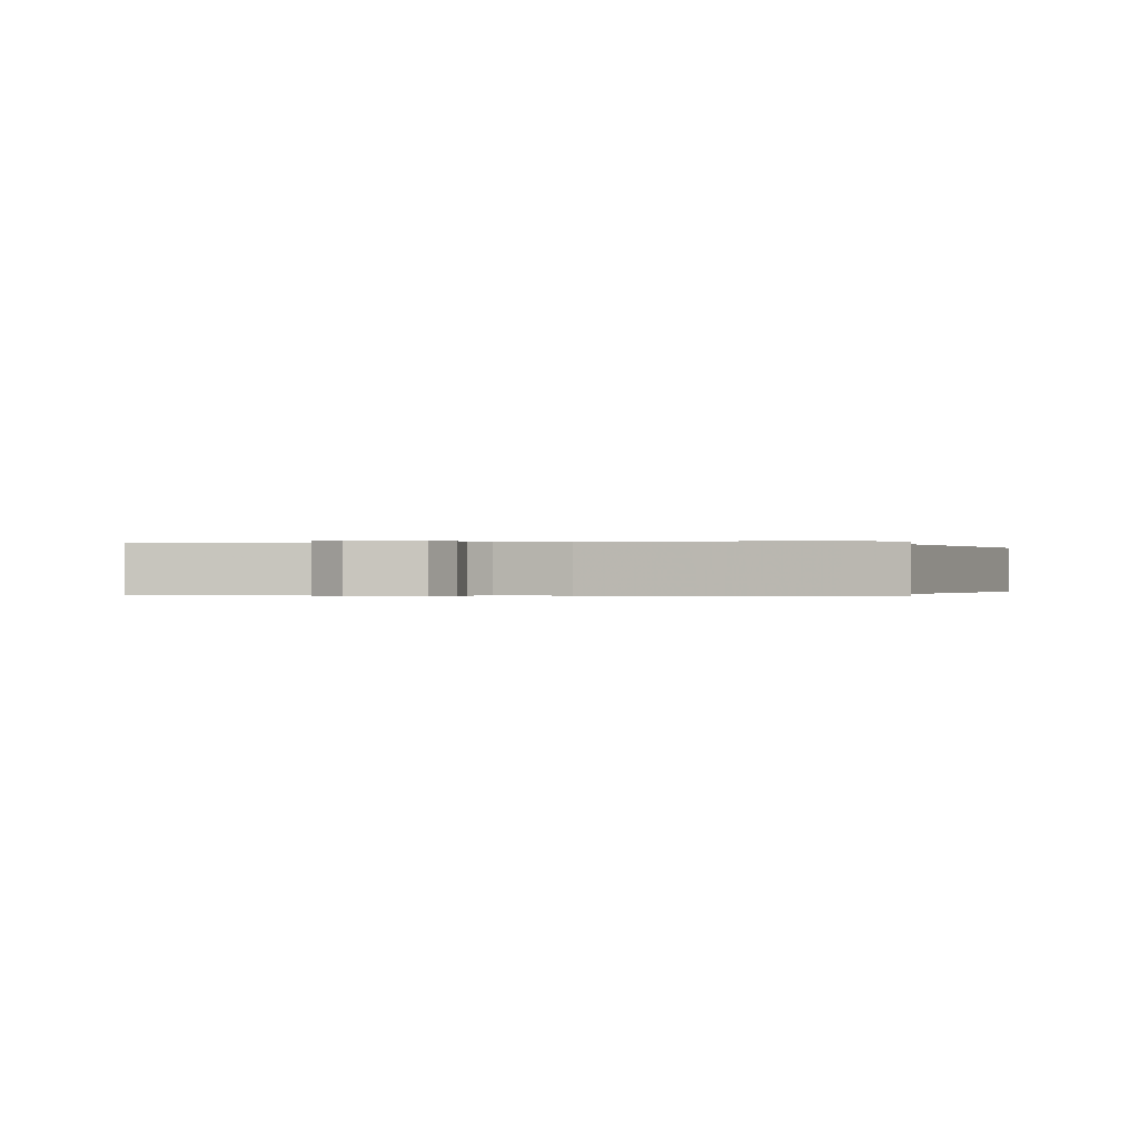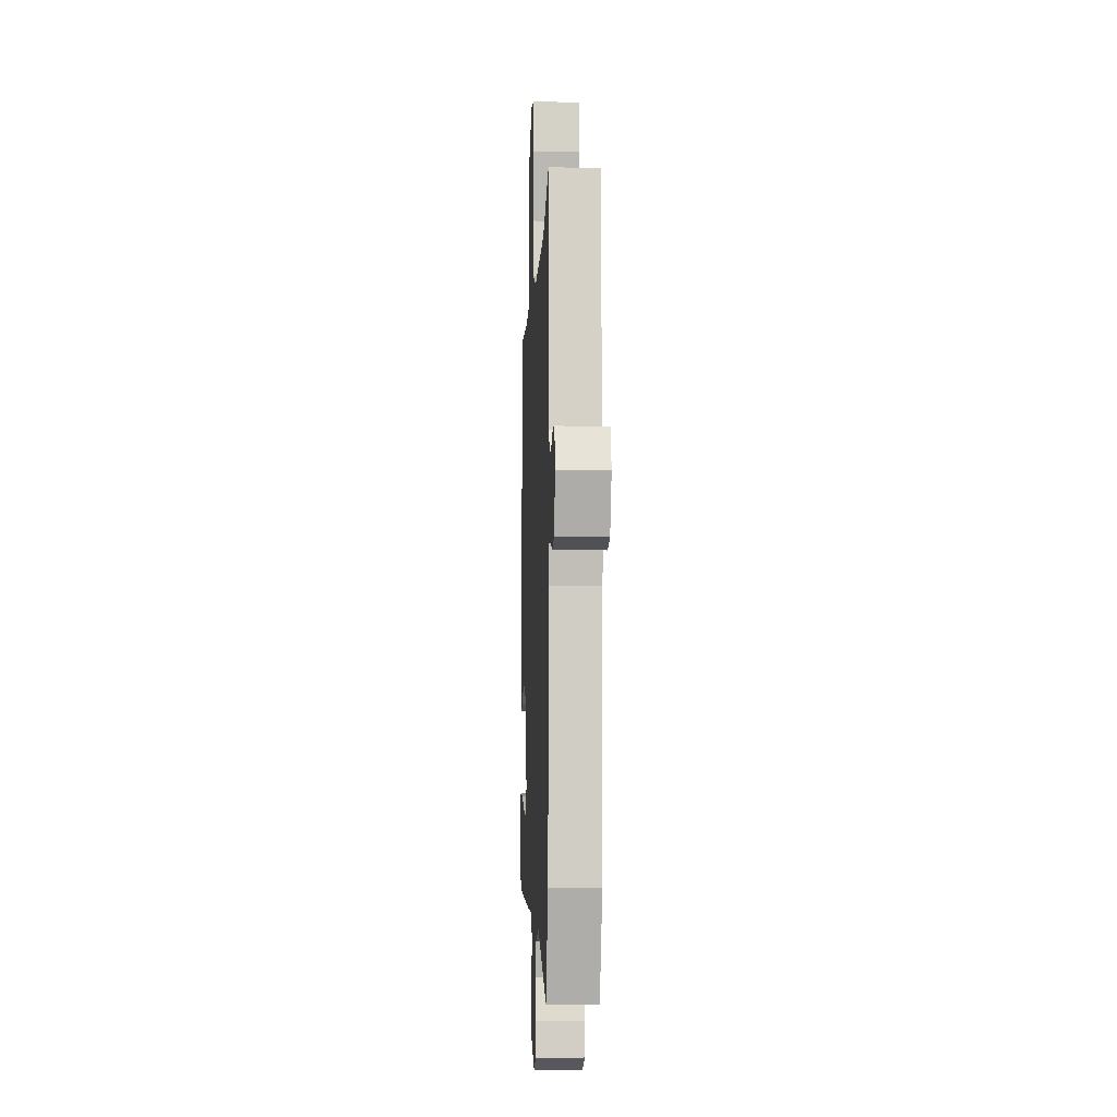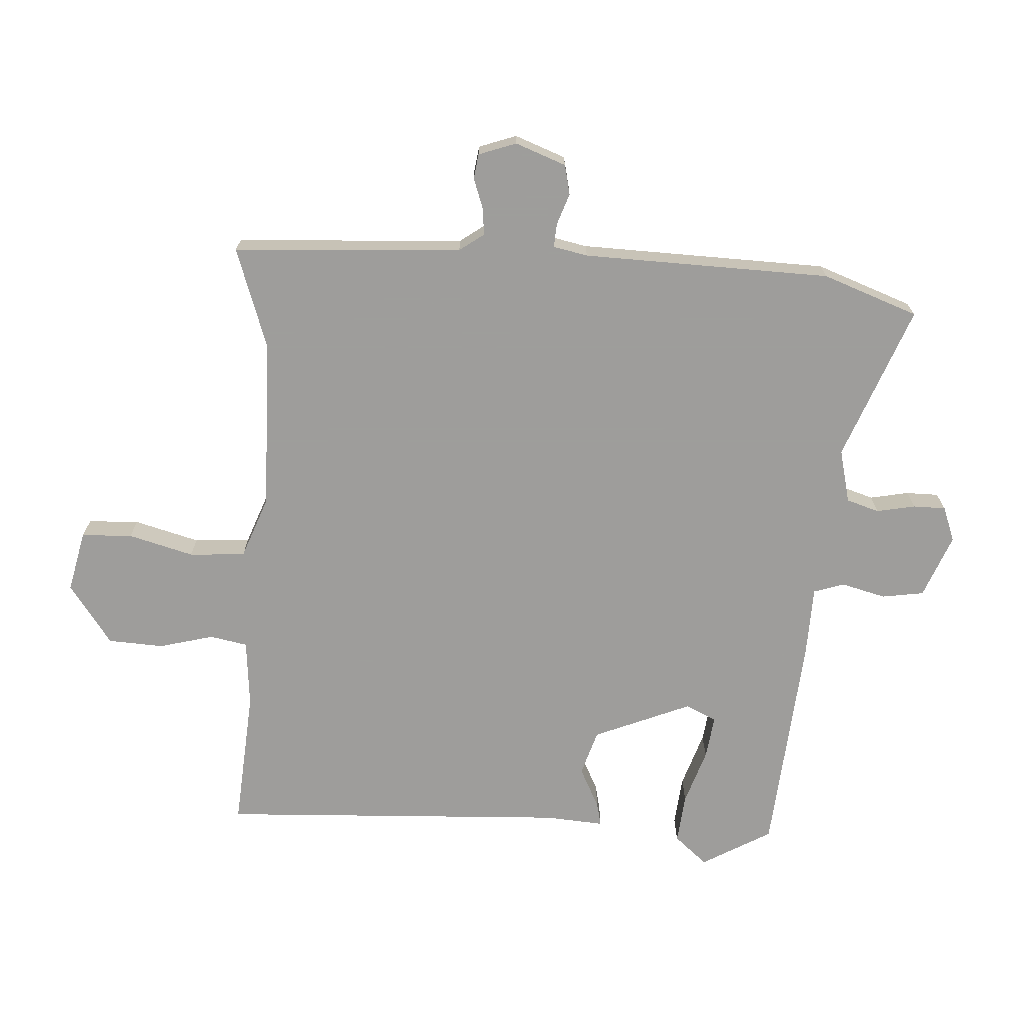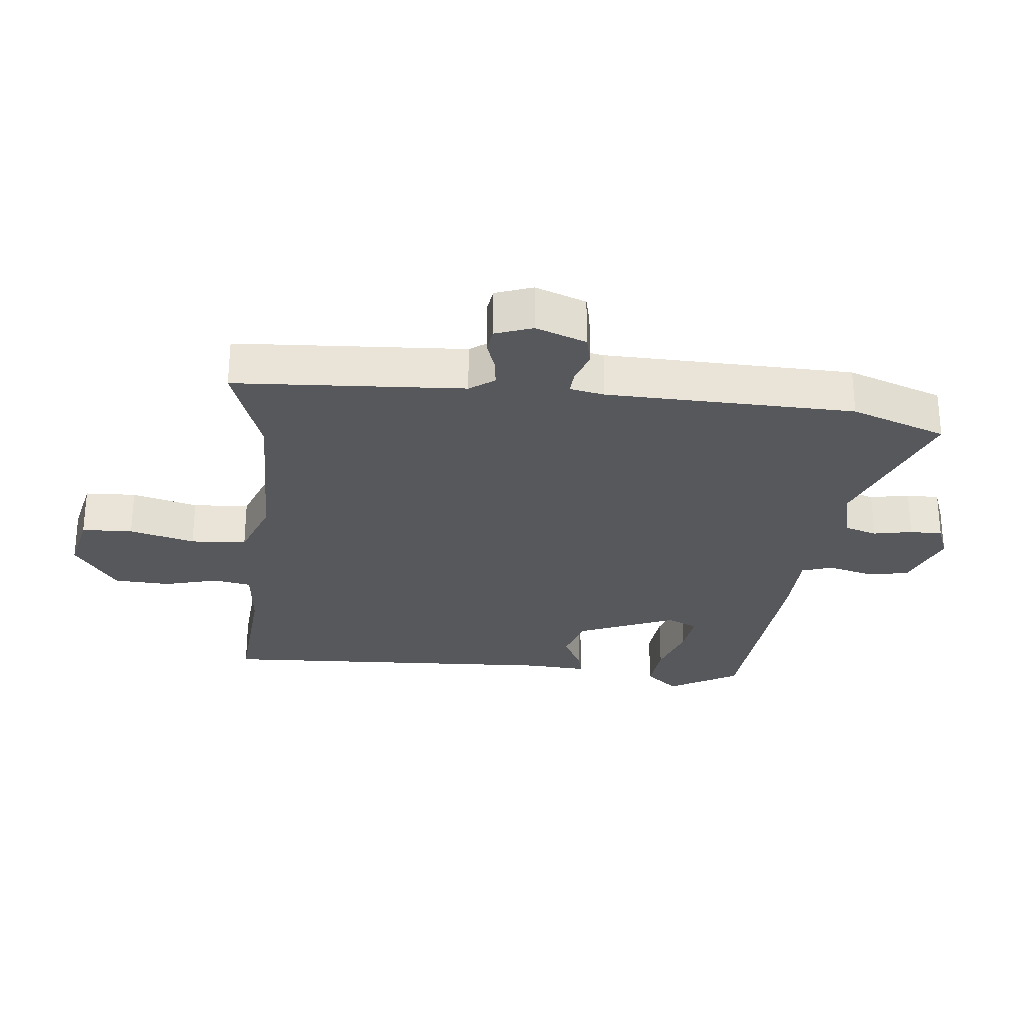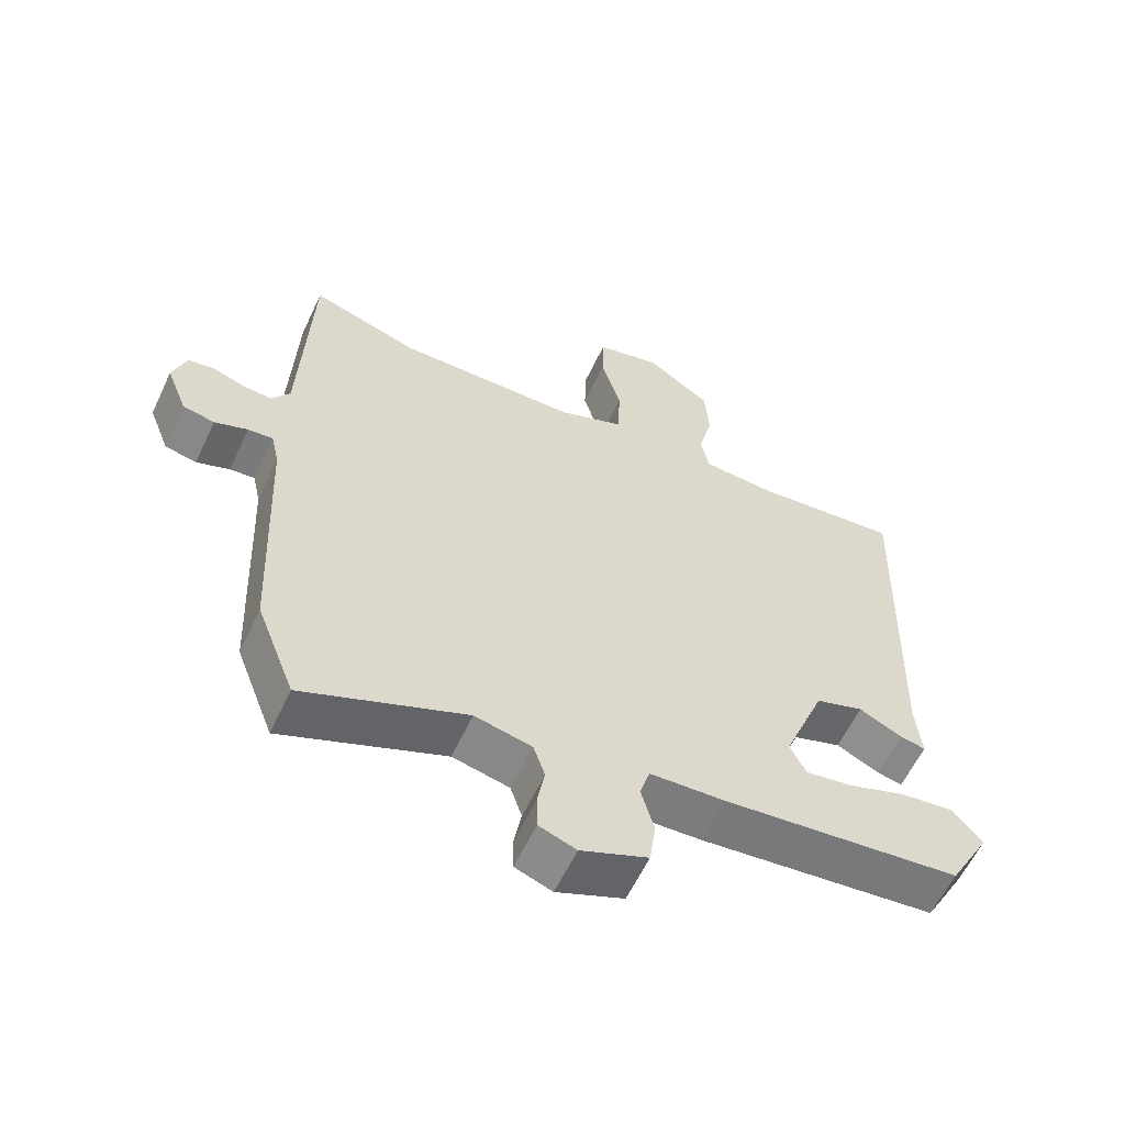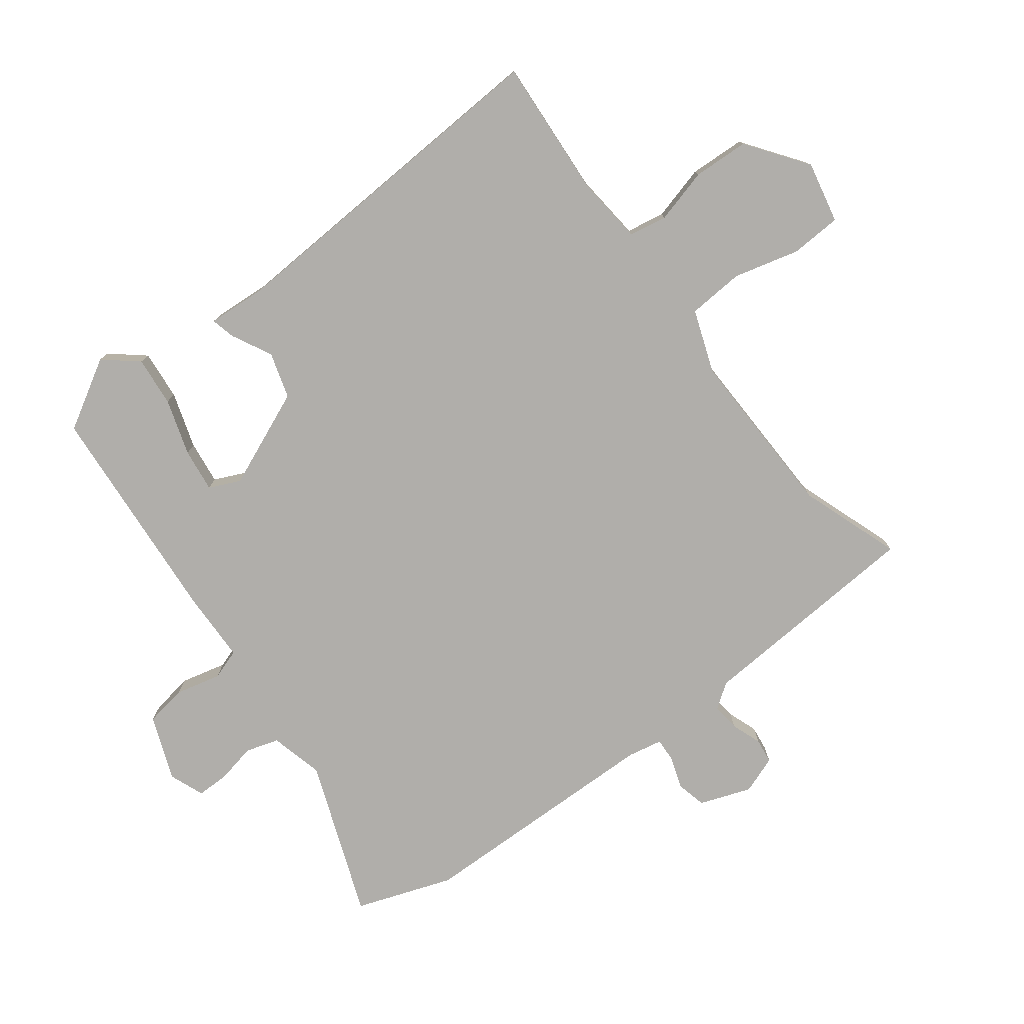
<metadata>
{"format":"obj","ext":"obj","renderer":"f3d","projection":"perspective","resolution":1024,"background":"white","views":[{"elev":-0.1,"azim":-157.3,"up":"+Y"},{"elev":-8.1,"azim":87.2,"up":"+Z"},{"elev":-70.7,"azim":87.5,"up":"+Y"},{"elev":-27.9,"azim":85.1,"up":"+Y"},{"elev":-59.7,"azim":154.9,"up":"+Z"},{"elev":-77.9,"azim":-51.6,"up":"+Y"}]}
</metadata>
<code>
v -0.491 0.07 0.5
v -0.274 0.07 0.48
v -0.167 0.07 0.488
v -0.155 0.07 0.547
v -0.176 0.07 0.633
v -0.17 0.07 0.72
v -0.075 0.07 0.786
v 0.021 0.07 0.763
v 0.023 0.07 0.683
v -0.006 0.07 0.581
v -0.002 0.07 0.493
v 0.095 0.07 0.455
v 0.363 0.07 0.455
v 0.522 0.07 0.507
v 0.537 0.07 0.147
v 0.564 0.07 0.108
v 0.607 0.07 0.112
v 0.654 0.07 0.128
v 0.693 0.07 0.122
v 0.713 0.07 0.063
v 0.682 0.07 -0.016
v 0.635 0.07 -0.026
v 0.586 0.07 -0.008
v 0.549 0.07 -0.005
v 0.537 0.07 -0.059
v 0.52 0.07 -0.448
v 0.463 0.07 -0.597
v 0.223 0.07 -0.5
v 0.139 0.07 -0.519
v 0.122 0.07 -0.57
v 0.133 0.07 -0.631
v 0.132 0.07 -0.682
v 0.077 0.07 -0.702
v -0.022 0.07 -0.661
v -0.031 0.07 -0.595
v -0.012 0.07 -0.525
v -0.027 0.07 -0.477
v -0.138 0.07 -0.472
v -0.489 0.07 -0.437
v -0.55 0.07 -0.327
v -0.505 0.07 -0.276
v -0.427 0.07 -0.285
v -0.34 0.07 -0.315
v -0.272 0.07 -0.325
v -0.249 0.07 -0.277
v -0.31 0.07 -0.123
v -0.381 0.07 -0.1
v -0.445 0.07 -0.131
v -0.482 0.07 -0.139
v -0.474 0.07 -0.047
v -0.491 0 0.5
v -0.274 0 0.48
v -0.167 0 0.488
v -0.155 0 0.547
v -0.176 0 0.633
v -0.17 0 0.72
v -0.075 0 0.786
v 0.021 0 0.763
v 0.023 0 0.683
v -0.006 0 0.581
v -0.002 0 0.493
v 0.095 0 0.455
v 0.363 0 0.455
v 0.522 0 0.507
v 0.537 0 0.147
v 0.564 0 0.108
v 0.607 0 0.112
v 0.654 0 0.128
v 0.693 0 0.122
v 0.713 0 0.063
v 0.682 0 -0.016
v 0.635 0 -0.026
v 0.586 0 -0.008
v 0.549 0 -0.005
v 0.537 0 -0.059
v 0.52 0 -0.448
v 0.463 0 -0.597
v 0.223 0 -0.5
v 0.139 0 -0.519
v 0.122 0 -0.57
v 0.133 0 -0.631
v 0.132 0 -0.682
v 0.077 0 -0.702
v -0.022 0 -0.661
v -0.031 0 -0.595
v -0.012 0 -0.525
v -0.027 0 -0.477
v -0.138 0 -0.472
v -0.489 0 -0.437
v -0.55 0 -0.327
v -0.505 0 -0.276
v -0.427 0 -0.285
v -0.34 0 -0.315
v -0.272 0 -0.325
v -0.249 0 -0.277
v -0.31 0 -0.123
v -0.381 0 -0.1
v -0.445 0 -0.131
v -0.482 0 -0.139
v -0.474 0 -0.047
f 47 48 49 50
f 50 1 2
f 47 50 2
f 46 47 2
f 45 46 2 3
f 41 42 43
f 40 41 43
f 39 40 43
f 38 39 43
f 37 38 43
f 37 43 44
f 34 35 36
f 33 34 36
f 32 33 36
f 31 32 36
f 30 31 36
f 29 30 36 37
f 37 44 45
f 29 37 45
f 28 29 45
f 45 3 4
f 28 45 4
f 27 28 4
f 26 27 4
f 25 26 4
f 21 22 23
f 20 21 23
f 19 20 23
f 18 19 23
f 17 18 23
f 16 17 23 24
f 13 14 15
f 12 13 15
f 24 25 4
f 16 24 4
f 15 16 4
f 12 15 4
f 11 12 4
f 7 8 9 10
f 7 10 11
f 6 7 11
f 5 6 11
f 4 5 11
f 100 99 98 97
f 52 51 100
f 52 100 97
f 52 97 96
f 53 52 96 95
f 93 92 91
f 93 91 90
f 93 90 89
f 93 89 88
f 93 88 87
f 94 93 87
f 86 85 84
f 86 84 83
f 86 83 82
f 86 82 81
f 86 81 80
f 87 86 80 79
f 95 94 87
f 95 87 79
f 95 79 78
f 54 53 95
f 54 95 78
f 54 78 77
f 54 77 76
f 54 76 75
f 73 72 71
f 73 71 70
f 73 70 69
f 73 69 68
f 73 68 67
f 74 73 67 66
f 65 64 63
f 65 63 62
f 54 75 74
f 54 74 66
f 54 66 65
f 54 65 62
f 54 62 61
f 60 59 58 57
f 61 60 57
f 61 57 56
f 61 56 55
f 61 55 54
f 1 51 52 2
f 2 52 53 3
f 3 53 54 4
f 4 54 55 5
f 5 55 56 6
f 6 56 57 7
f 7 57 58 8
f 8 58 59 9
f 9 59 60 10
f 10 60 61 11
f 11 61 62 12
f 12 62 63 13
f 13 63 64 14
f 14 64 65 15
f 15 65 66 16
f 16 66 67 17
f 17 67 68 18
f 18 68 69 19
f 19 69 70 20
f 20 70 71 21
f 21 71 72 22
f 22 72 73 23
f 23 73 74 24
f 24 74 75 25
f 25 75 76 26
f 26 76 77 27
f 27 77 78 28
f 28 78 79 29
f 29 79 80 30
f 30 80 81 31
f 31 81 82 32
f 32 82 83 33
f 33 83 84 34
f 34 84 85 35
f 35 85 86 36
f 36 86 87 37
f 37 87 88 38
f 38 88 89 39
f 39 89 90 40
f 40 90 91 41
f 41 91 92 42
f 42 92 93 43
f 43 93 94 44
f 44 94 95 45
f 45 95 96 46
f 46 96 97 47
f 47 97 98 48
f 48 98 99 49
f 49 99 100 50
f 50 100 51 1

</code>
